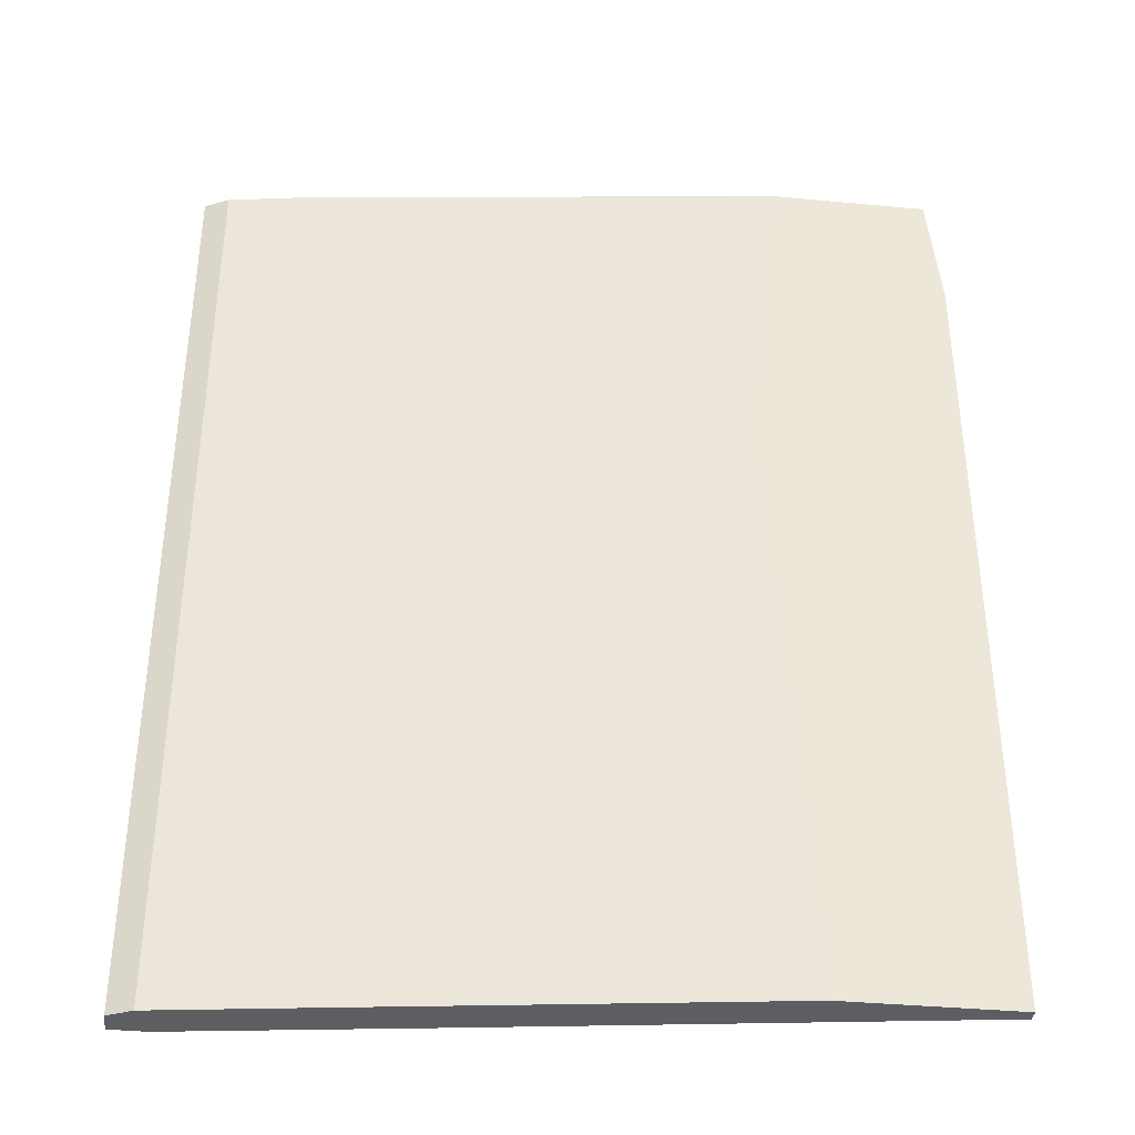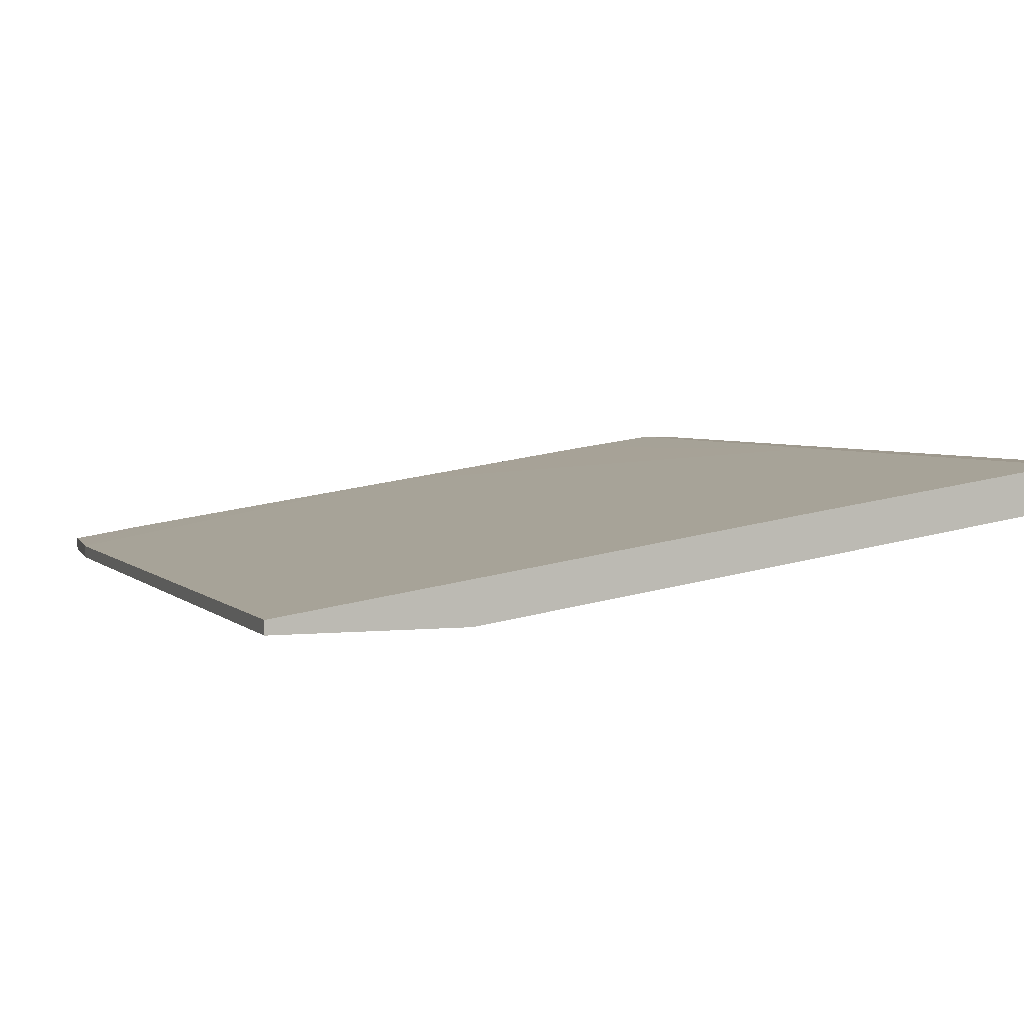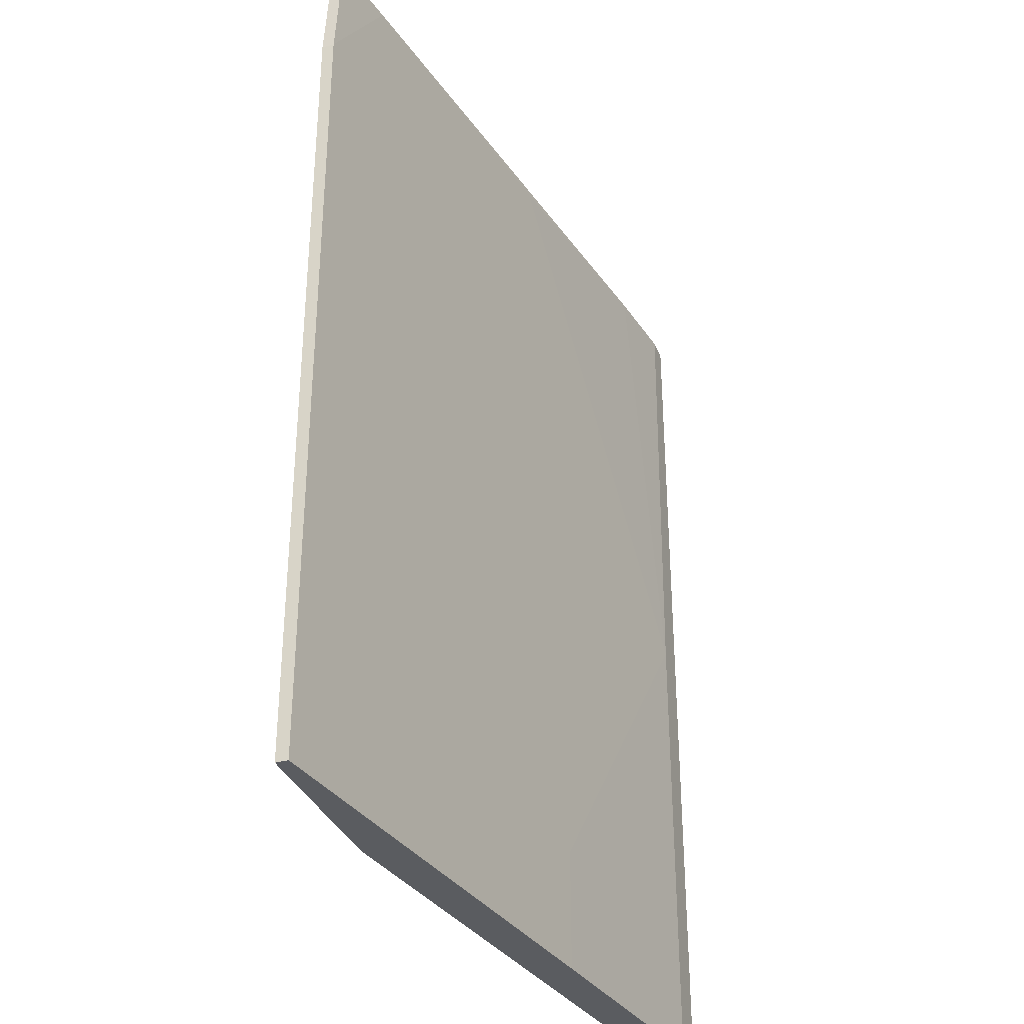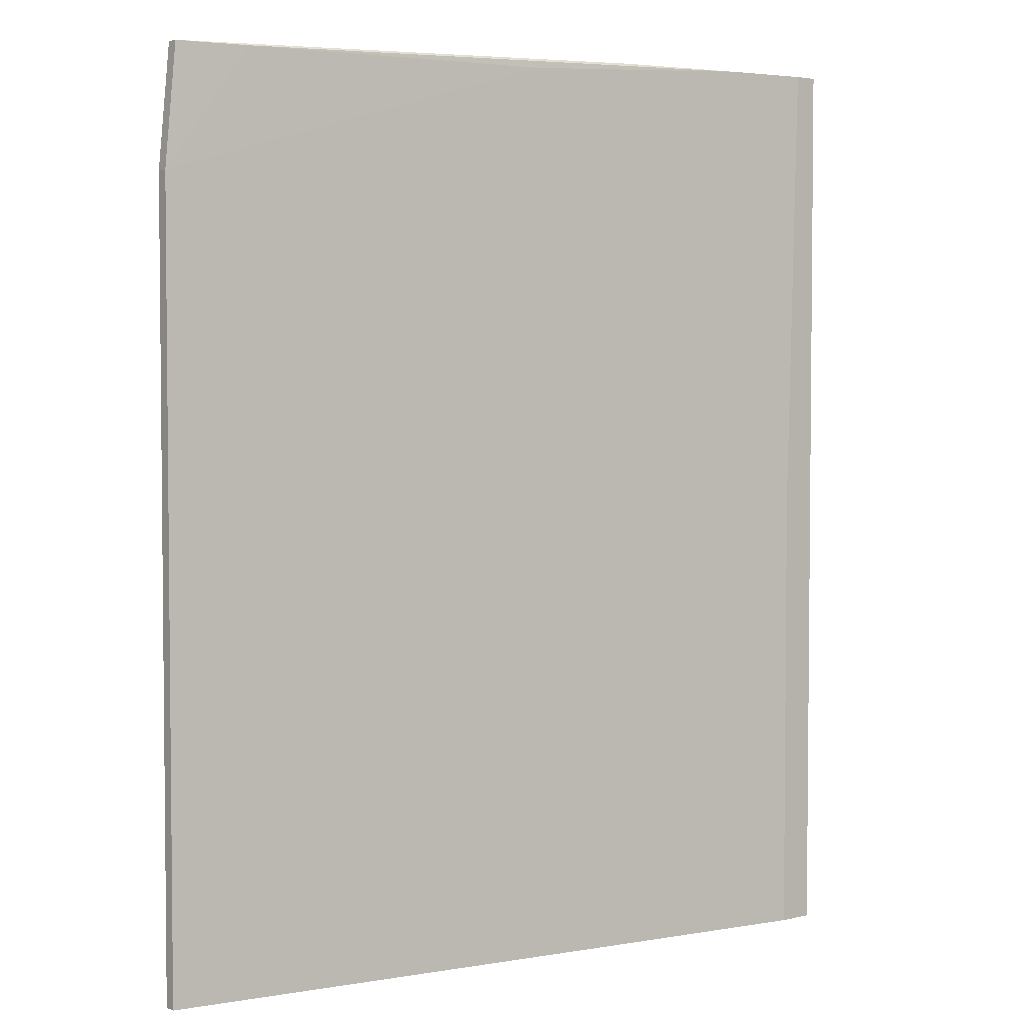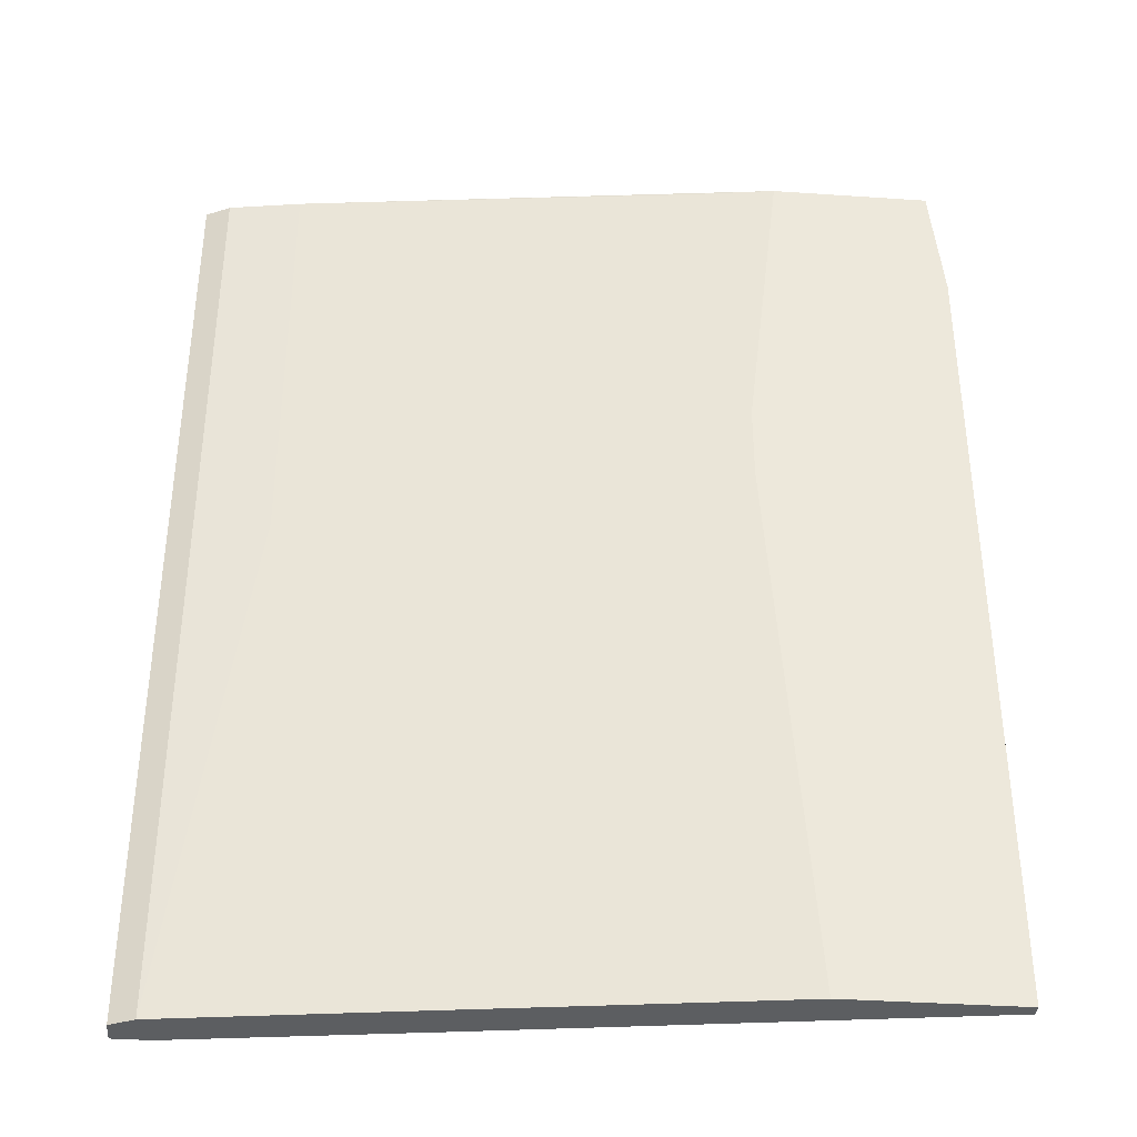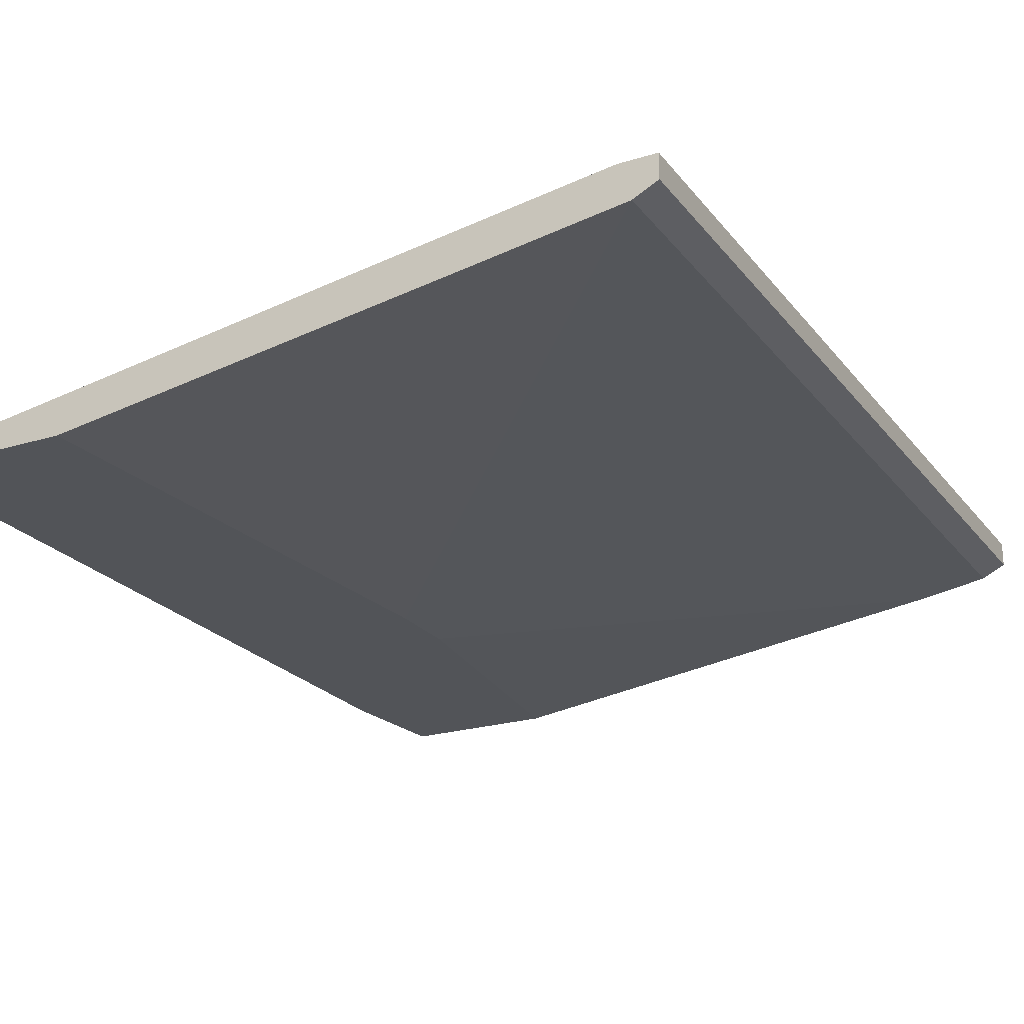
<metadata>
{"format":"obj","ext":"obj","renderer":"f3d","projection":"perspective","resolution":1024,"background":"white","views":[{"elev":-37.4,"azim":-6.9,"up":"+Z"},{"elev":3.5,"azim":159.7,"up":"+Y"},{"elev":-34.3,"azim":110.5,"up":"+Z"},{"elev":3.5,"azim":141.6,"up":"+Z"},{"elev":-37.3,"azim":-5.0,"up":"+Z"},{"elev":-22.8,"azim":-152.3,"up":"+Y"}]}
</metadata>
<code>
v -0.05404 0.01564 -0.05279
v -0.05404 0.01564 0.03841
v -0.05404 0.01702 -0.05279
v -0.05404 0.01702 0.03841
v -0.07339 0.01564 -0.05279
v -0.07339 0.01564 0.05223
v -0.1079 0.02531 -0.05279
v -0.1079 0.02531 -0.03896
v -0.1273 0.02808 0.05362
v -0.07754 0.01564 0.009394
v -0.07754 0.01564 0.01769
v -0.137 0.02531 -0.05279
v -0.137 0.02531 0.05362
v -0.137 0.02946 0.05362
v -0.05542 0.01564 0.05224
v -0.05542 0.01702 0.05224
v -0.1287 0.02393 0.005248
v -0.1287 0.02393 0.05362
v -0.1148 0.02255 0.05362
v -0.09964 0.02393 0.05223
v -0.119 0.02255 -0.05279
v -0.1121 0.02531 0.05362
v -0.06372 0.01841 0.05224
v -0.08307 0.01702 0.05223
v -0.1356 0.02946 -0.05279
v -0.1356 0.02946 0.001102
v -0.1397 0.02946 -0.05279
v -0.1397 0.02946 0.05362
v -0.1397 0.02669 -0.05279
v -0.1397 0.02669 0.05362
f 9 16 23
f 3 12 25
f 12 3 5
f 14 30 18
f 5 6 10
f 25 12 27
f 14 25 27
f 3 4 1
f 6 5 1
f 5 3 1
f 15 4 16
f 4 3 8
f 30 14 28
f 27 30 28
f 14 27 28
f 12 30 29
f 27 12 29
f 30 27 29
f 30 12 13
f 18 30 13
f 12 18 13
f 20 4 26
f 25 14 26
f 4 8 26
f 8 25 26
f 10 6 11
f 18 10 11
f 4 15 2
f 15 6 2
f 1 4 2
f 6 1 2
f 14 18 22
f 15 16 22
f 6 18 24
f 11 6 24
f 18 11 24
f 20 26 9
f 26 14 9
f 14 22 9
f 22 16 9
f 12 5 21
f 10 12 21
f 5 10 21
f 18 12 17
f 10 18 17
f 12 10 17
f 18 6 19
f 6 15 19
f 22 18 19
f 15 22 19
f 3 25 7
f 8 3 7
f 25 8 7
f 4 20 23
f 16 4 23
f 20 9 23

</code>
